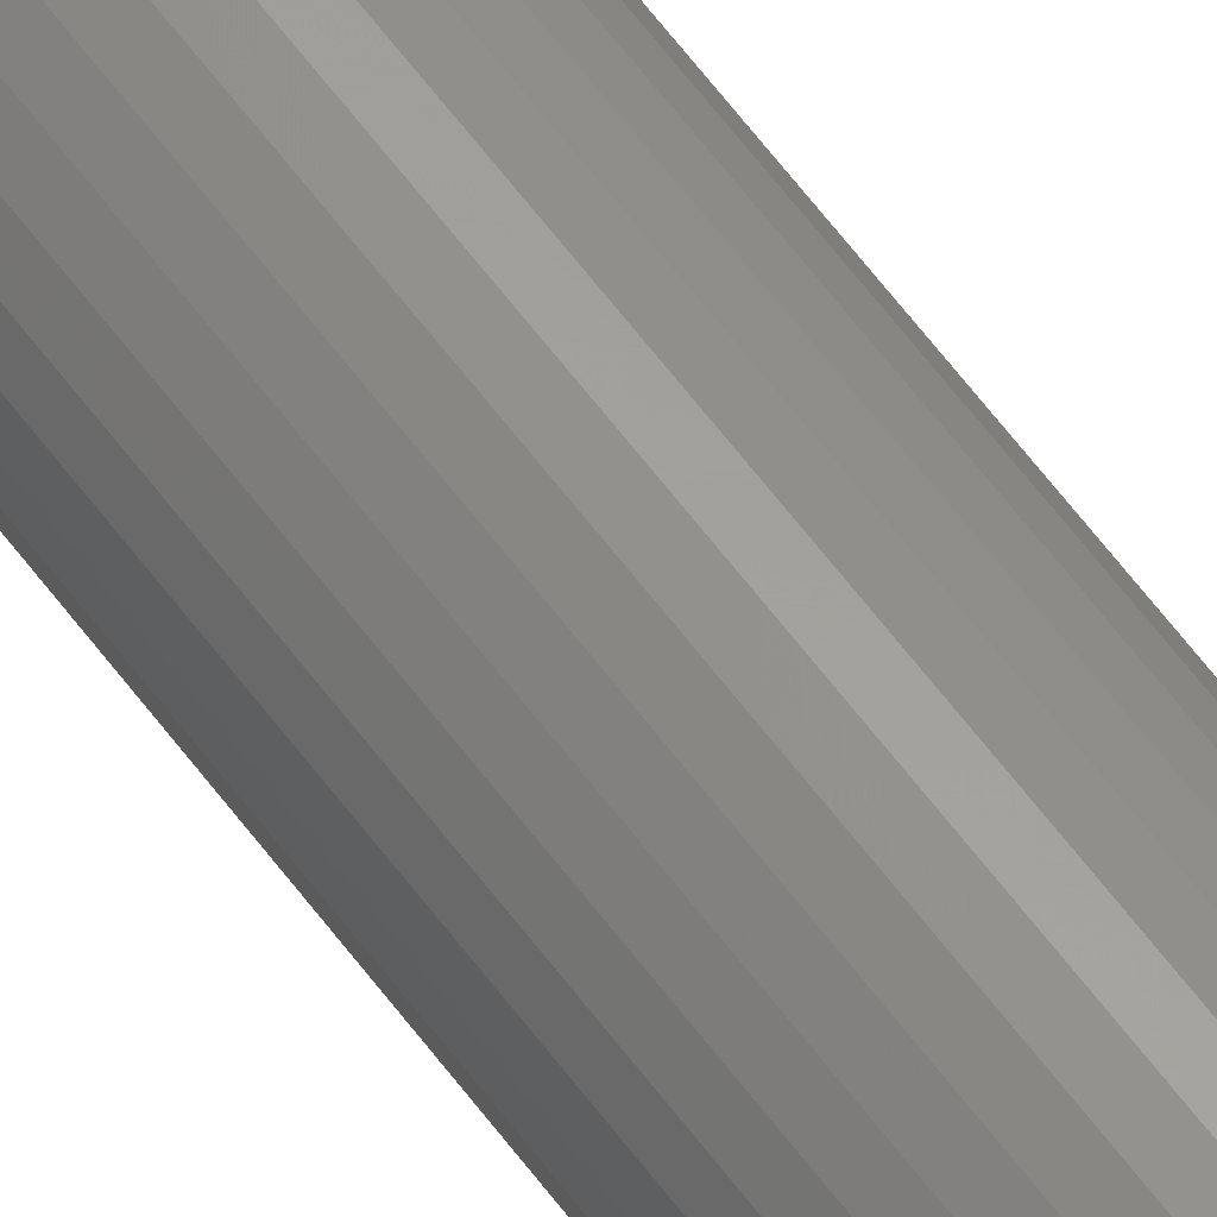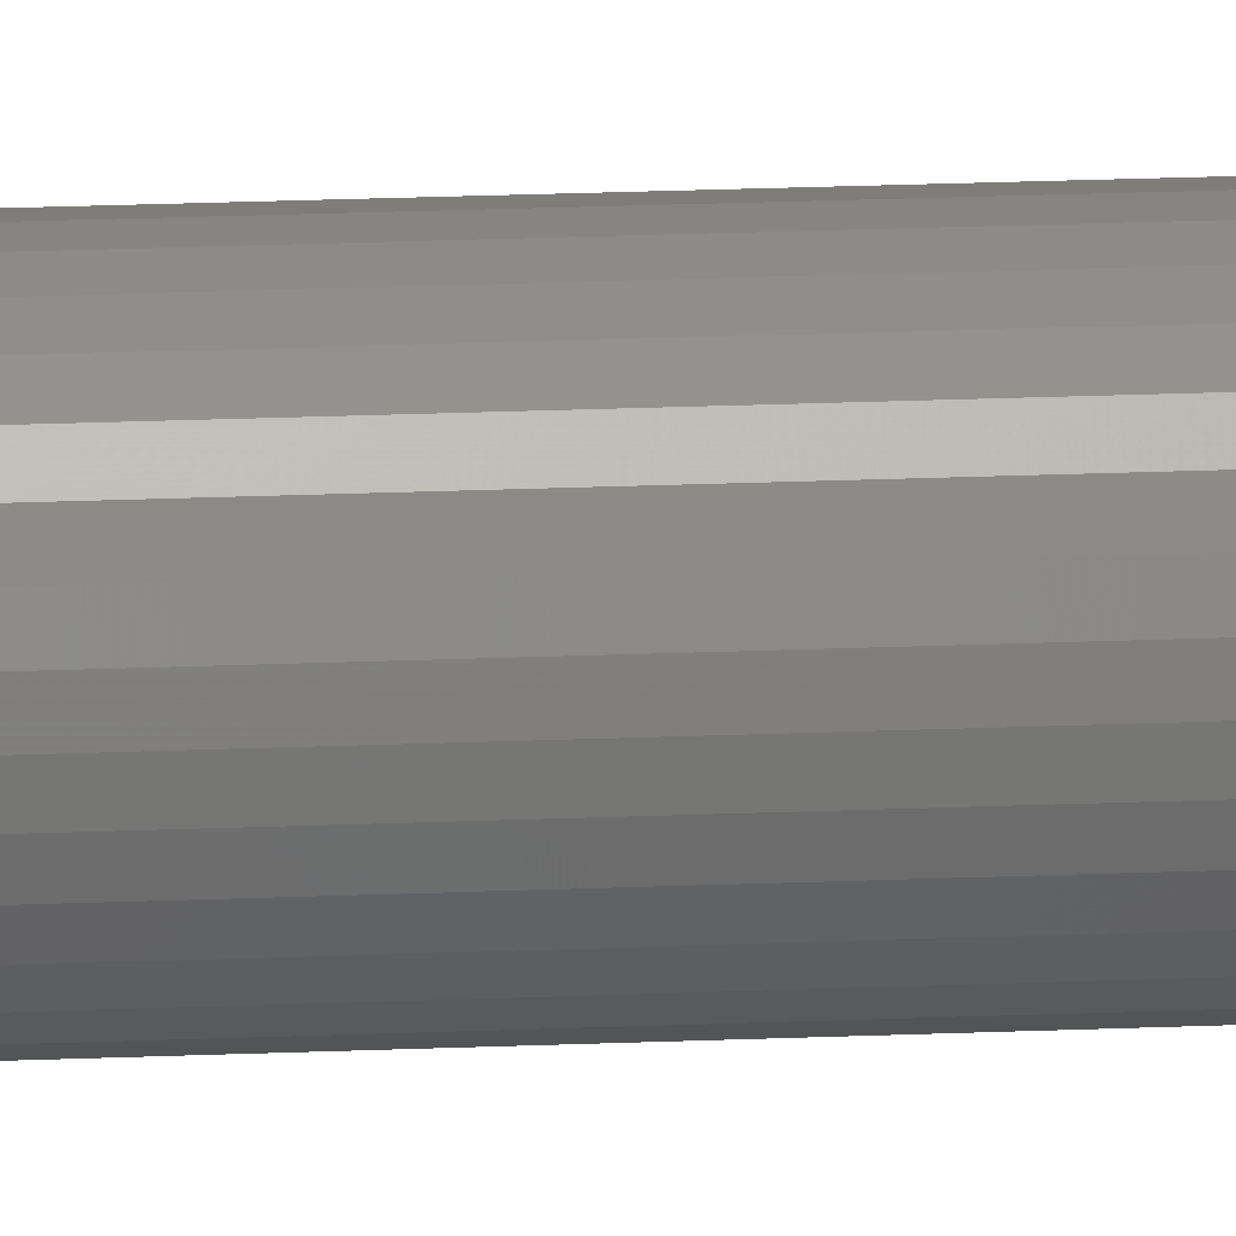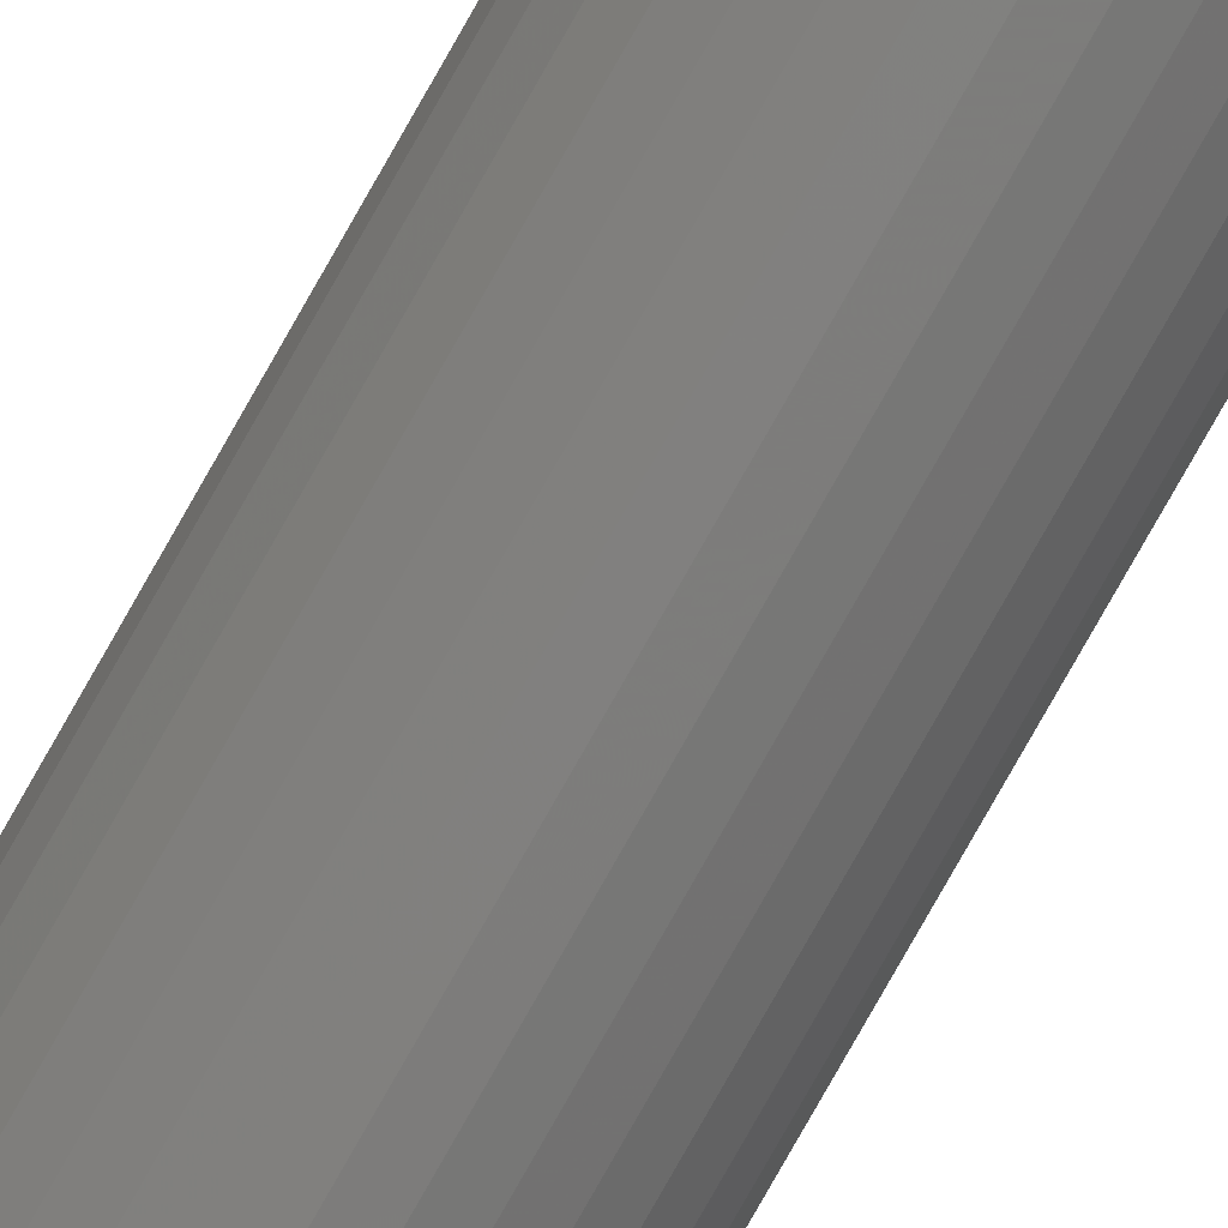
<metadata>
{"format":"stl","ext":"stl","renderer":"f3d","projection":"perspective","resolution":1024,"background":"white","views":[{"elev":63.5,"azim":143.1,"up":"+Y"},{"elev":16.0,"azim":84.3,"up":"+Y"},{"elev":-78.7,"azim":150.5,"up":"+Y"}]}
</metadata>
<code>
# stl→obj: 320 verts, 636 faces
v 0.006948 0.004477 0
v -0.007199 0.003084 0
v -0.006454 0.004477 0
v 0.007692 0.003084 0
v -0.007658 0.001572 0
v 0.008151 0.001572 0
v 0.008151 -0.001572 0
v -0.007658 -0.001572 0
v 0.008306 -2.782e-18 0
v -0.007199 -0.003084 0
v 0.007692 -0.003084 0
v -0.006454 -0.004477 0
v 0.006948 -0.004477 0
v -0.005452 -0.005699 0
v 0.005945 -0.005699 0
v -0.004231 -0.006701 0
v -0.002837 -0.007446 0
v -0.007812 -6.98e-18 0
v 0.004724 -0.006701 0
v 0.003331 -0.007446 0
v 0.001819 -0.007904 0
v 0.0002467 -0.008059 0
v -0.001326 -0.007904 0
v 0.005945 0.005699 0
v -0.005452 0.005699 0
v -0.004231 0.006701 0
v -0.002837 0.007446 0
v -0.001326 0.007904 0
v 0.0002467 0.008059 0
v 0.001819 0.007904 0
v 0.003331 0.007446 0
v 0.004724 0.006701 0
v 0.02393 -2.684e-17 0.01562
v 0.02393 0 0.75
v 0.02348 -0.004621 0.01562
v 0.02348 -0.004621 0.75
v 0.02213 -0.009064 0.01562
v 0.02213 -0.009064 0.75
v 0.01994 -0.01316 0.01562
v 0.01994 -0.01316 0.75
v 0.01699 -0.01675 0.01562
v 0.01699 -0.01675 0.75
v 0.0134 -0.01969 0.01562
v 0.0134 -0.01969 0.75
v 0.00931 -0.02188 0.01562
v 0.00931 -0.02188 0.75
v 0.004867 -0.02323 0.01562
v 0.004867 -0.02323 0.75
v 0.0002467 -0.02368 0.01562
v 0.0002467 -0.02368 0.75
v -0.004374 -0.02323 0.01562
v -0.004374 -0.02323 0.75
v -0.008817 -0.02188 0.01562
v -0.008817 -0.02188 0.75
v -0.01291 -0.01969 0.01562
v -0.01291 -0.01969 0.75
v -0.0165 -0.01675 0.01562
v -0.0165 -0.01675 0.75
v -0.01945 -0.01316 0.01562
v -0.01945 -0.01316 0.75
v -0.02163 -0.009064 0.01562
v -0.02163 -0.009064 0.75
v -0.02298 -0.004621 0.01562
v -0.02298 -0.004621 0.75
v -0.02344 2.9e-18 0.01562
v -0.02344 2.9e-18 0.75
v -0.02298 0.004621 0.01562
v -0.02298 0.004621 0.75
v -0.02163 0.009064 0.01562
v -0.02163 0.009064 0.75
v -0.01945 0.01316 0.01562
v -0.01945 0.01316 0.75
v -0.0165 0.01675 0.01562
v -0.0165 0.01675 0.75
v -0.01291 0.01969 0.01562
v -0.01291 0.01969 0.75
v -0.008817 0.02188 0.01562
v -0.008817 0.02188 0.75
v -0.004374 0.02323 0.01562
v -0.004374 0.02323 0.75
v 0.0002467 0.02368 0.01562
v 0.0002467 0.02368 0.75
v 0.004867 0.02323 0.01562
v 0.004867 0.02323 0.75
v 0.00931 0.02188 0.01562
v 0.00931 0.02188 0.75
v 0.0134 0.01969 0.01562
v 0.0134 0.01969 0.75
v 0.01699 0.01675 0.01562
v 0.01699 0.01675 0.75
v 0.01994 0.01316 0.01562
v 0.01994 0.01316 0.75
v 0.02213 0.009064 0.01562
v 0.02213 0.009064 0.75
v 0.02348 0.004621 0.01562
v 0.02348 0.004621 0.75
v 0.02363 3.469e-18 0.01258
v 0.02318 -0.004562 0.01258
v 0.02274 3.469e-18 0.009646
v 0.02231 -0.004389 0.009646
v 0.0213 3.469e-18 0.006944
v 0.02089 -0.004107 0.006944
v 0.01935 3.469e-18 0.004576
v 0.01899 -0.003728 0.004576
v 0.01699 2.602e-18 0.002633
v 0.01667 -0.003266 0.002633
v 0.01429 0 0.001189
v 0.01402 -0.002739 0.001189
v 0.01135 8.674e-19 0.0003002
v 0.01114 -0.002167 0.0003002
v -0.02269 -0.004562 0.01258
v -0.02314 -1.735e-18 0.01258
v -0.02182 -0.004389 0.009646
v -0.02225 0 0.009646
v -0.0204 -0.004107 0.006944
v -0.0208 -1.735e-18 0.006944
v -0.01849 -0.003728 0.004576
v -0.01886 -1.735e-18 0.004576
v -0.01617 -0.003266 0.002633
v -0.01649 -2.602e-18 0.002633
v -0.01352 -0.002739 0.001189
v -0.01379 -1.735e-18 0.001189
v -0.01065 -0.002167 0.0003002
v -0.01086 -1.735e-18 0.0003002
v -0.02136 -0.008949 0.01258
v -0.02054 -0.008608 0.009646
v -0.0192 -0.008056 0.006944
v -0.01741 -0.007312 0.004576
v -0.01522 -0.006406 0.002633
v -0.01272 -0.005372 0.001189
v -0.01002 -0.004251 0.0003002
v -0.0192 -0.01299 0.01258
v -0.01846 -0.0125 0.009646
v -0.01726 -0.0117 0.006944
v -0.01564 -0.01062 0.004576
v -0.01367 -0.0093 0.002633
v -0.01143 -0.007799 0.001189
v -0.008989 -0.006171 0.0003002
v -0.01629 -0.01653 0.01258
v -0.01566 -0.01591 0.009646
v -0.01464 -0.01489 0.006944
v -0.01326 -0.01351 0.004576
v -0.01159 -0.01184 0.002633
v -0.00968 -0.009927 0.001189
v -0.007607 -0.007854 0.0003002
v -0.01274 -0.01944 0.01258
v -0.01225 -0.0187 0.009646
v -0.01145 -0.0175 0.006944
v -0.01037 -0.01589 0.004576
v -0.009054 -0.01392 0.002633
v -0.007553 -0.01167 0.001189
v -0.005924 -0.009236 0.0003002
v -0.008702 -0.0216 0.01258
v -0.008362 -0.02078 0.009646
v -0.007809 -0.01945 0.006944
v -0.007066 -0.01765 0.004576
v -0.006159 -0.01547 0.002633
v -0.005126 -0.01297 0.001189
v -0.004004 -0.01026 0.0003002
v -0.004315 -0.02293 0.01258
v -0.004142 -0.02206 0.009646
v -0.00386 -0.02065 0.006944
v -0.003481 -0.01874 0.004576
v -0.003019 -0.01642 0.002633
v -0.002492 -0.01377 0.001189
v -0.00192 -0.01089 0.0003002
v 0.0002467 -0.02338 0.01258
v 0.0002467 -0.02249 0.009646
v 0.0002467 -0.02105 0.006944
v 0.0002467 -0.01911 0.004576
v 0.0002467 -0.01674 0.002633
v 0.0002467 -0.01404 0.001189
v 0.0002467 -0.01111 0.0003002
v 0.004809 -0.02293 0.01258
v 0.004635 -0.02206 0.009646
v 0.004354 -0.02065 0.006944
v 0.003974 -0.01874 0.004576
v 0.003513 -0.01642 0.002633
v 0.002986 -0.01377 0.001189
v 0.002414 -0.01089 0.0003002
v 0.009195 -0.0216 0.01258
v 0.008855 -0.02078 0.009646
v 0.008303 -0.01945 0.006944
v 0.007559 -0.01765 0.004576
v 0.006653 -0.01547 0.002633
v 0.005619 -0.01297 0.001189
v 0.004497 -0.01026 0.0003002
v 0.01324 -0.01944 0.01258
v 0.01274 -0.0187 0.009646
v 0.01194 -0.0175 0.006944
v 0.01086 -0.01589 0.004576
v 0.009547 -0.01392 0.002633
v 0.008046 -0.01167 0.001189
v 0.006418 -0.009236 0.0003002
v 0.01678 -0.01653 0.01258
v 0.01615 -0.01591 0.009646
v 0.01513 -0.01489 0.006944
v 0.01376 -0.01351 0.004576
v 0.01208 -0.01184 0.002633
v 0.01017 -0.009927 0.001189
v 0.008101 -0.007854 0.0003002
v 0.01969 -0.01299 0.01258
v 0.01895 -0.0125 0.009646
v 0.01775 -0.0117 0.006944
v 0.01613 -0.01062 0.004576
v 0.01417 -0.0093 0.002633
v 0.01192 -0.007799 0.001189
v 0.009482 -0.006171 0.0003002
v 0.02185 -0.008949 0.01258
v 0.02103 -0.008608 0.009646
v 0.0197 -0.008056 0.006944
v 0.0179 -0.007312 0.004576
v 0.01571 -0.006406 0.002633
v 0.01322 -0.005372 0.001189
v 0.01051 -0.004251 0.0003002
v -0.02269 0.004562 0.01258
v -0.02182 0.004389 0.009646
v -0.0204 0.004107 0.006944
v -0.01849 0.003728 0.004576
v -0.01617 0.003266 0.002633
v -0.01352 0.002739 0.001189
v -0.01065 0.002167 0.0003002
v 0.02318 0.004562 0.01258
v 0.02231 0.004389 0.009646
v 0.02089 0.004107 0.006944
v 0.01899 0.003728 0.004576
v 0.01667 0.003266 0.002633
v 0.01402 0.002739 0.001189
v 0.01114 0.002167 0.0003002
v 0.02185 0.008949 0.01258
v 0.02103 0.008608 0.009646
v 0.0197 0.008056 0.006944
v 0.0179 0.007312 0.004576
v 0.01571 0.006406 0.002633
v 0.01322 0.005372 0.001189
v 0.01051 0.004251 0.0003002
v 0.01969 0.01299 0.01258
v 0.01895 0.0125 0.009646
v 0.01775 0.0117 0.006944
v 0.01613 0.01062 0.004576
v 0.01417 0.0093 0.002633
v 0.01192 0.007799 0.001189
v 0.009482 0.006171 0.0003002
v 0.01678 0.01653 0.01258
v 0.01615 0.01591 0.009646
v 0.01513 0.01489 0.006944
v 0.01376 0.01351 0.004576
v 0.01208 0.01184 0.002633
v 0.01017 0.009927 0.001189
v 0.008101 0.007854 0.0003002
v 0.01324 0.01944 0.01258
v 0.01274 0.0187 0.009646
v 0.01194 0.0175 0.006944
v 0.01086 0.01589 0.004576
v 0.009547 0.01392 0.002633
v 0.008046 0.01167 0.001189
v 0.006418 0.009236 0.0003002
v 0.009195 0.0216 0.01258
v 0.008855 0.02078 0.009646
v 0.008303 0.01945 0.006944
v 0.007559 0.01765 0.004576
v 0.006653 0.01547 0.002633
v 0.005619 0.01297 0.001189
v 0.004497 0.01026 0.0003002
v 0.004809 0.02293 0.01258
v 0.004635 0.02206 0.009646
v 0.004354 0.02065 0.006944
v 0.003974 0.01874 0.004576
v 0.003513 0.01642 0.002633
v 0.002986 0.01377 0.001189
v 0.002414 0.01089 0.0003002
v 0.0002467 0.02338 0.01258
v 0.0002467 0.02249 0.009646
v 0.0002467 0.02105 0.006944
v 0.0002467 0.01911 0.004576
v 0.0002467 0.01674 0.002633
v 0.0002467 0.01404 0.001189
v 0.0002467 0.01111 0.0003002
v -0.004315 0.02293 0.01258
v -0.004142 0.02206 0.009646
v -0.00386 0.02065 0.006944
v -0.003481 0.01874 0.004576
v -0.003019 0.01642 0.002633
v -0.002492 0.01377 0.001189
v -0.00192 0.01089 0.0003002
v -0.008702 0.0216 0.01258
v -0.008362 0.02078 0.009646
v -0.007809 0.01945 0.006944
v -0.007066 0.01765 0.004576
v -0.006159 0.01547 0.002633
v -0.005126 0.01297 0.001189
v -0.004004 0.01026 0.0003002
v -0.01274 0.01944 0.01258
v -0.01225 0.0187 0.009646
v -0.01145 0.0175 0.006944
v -0.01037 0.01589 0.004576
v -0.009054 0.01392 0.002633
v -0.007553 0.01167 0.001189
v -0.005924 0.009236 0.0003002
v -0.01629 0.01653 0.01258
v -0.01566 0.01591 0.009646
v -0.01464 0.01489 0.006944
v -0.01326 0.01351 0.004576
v -0.01159 0.01184 0.002633
v -0.00968 0.009927 0.001189
v -0.007607 0.007854 0.0003002
v -0.0192 0.01299 0.01258
v -0.01846 0.0125 0.009646
v -0.01726 0.0117 0.006944
v -0.01564 0.01062 0.004576
v -0.01367 0.0093 0.002633
v -0.01143 0.007799 0.001189
v -0.008989 0.006171 0.0003002
v -0.02136 0.008949 0.01258
v -0.02054 0.008608 0.009646
v -0.0192 0.008056 0.006944
v -0.01741 0.007312 0.004576
v -0.01522 0.006406 0.002633
v -0.01272 0.005372 0.001189
v -0.01002 0.004251 0.0003002
f 1 2 3
f 4 2 1
f 4 5 2
f 6 5 4
f 7 8 9
f 7 10 8
f 11 10 7
f 11 12 10
f 13 12 11
f 13 14 12
f 15 14 13
f 15 16 14
f 17 16 15
f 18 5 6
f 18 6 9
f 18 9 8
f 19 20 21
f 19 21 22
f 19 22 23
f 19 23 17
f 19 17 15
f 24 1 3
f 24 3 25
f 24 25 26
f 24 26 27
f 24 27 28
f 24 28 29
f 24 29 30
f 24 30 31
f 24 31 32
f 33 34 35
f 35 34 36
f 35 36 37
f 37 36 38
f 37 38 39
f 39 38 40
f 39 40 41
f 41 40 42
f 41 42 43
f 43 42 44
f 43 44 45
f 45 44 46
f 45 46 47
f 47 46 48
f 47 48 49
f 49 48 50
f 49 50 51
f 51 50 52
f 51 52 53
f 53 52 54
f 53 54 55
f 55 54 56
f 55 56 57
f 57 56 58
f 57 58 59
f 59 58 60
f 59 60 61
f 61 60 62
f 61 62 63
f 63 62 64
f 63 64 65
f 65 64 66
f 65 66 67
f 67 66 68
f 67 68 69
f 69 68 70
f 69 70 71
f 71 70 72
f 71 72 73
f 73 72 74
f 73 74 75
f 75 74 76
f 75 76 77
f 77 76 78
f 77 78 79
f 79 78 80
f 79 80 81
f 81 80 82
f 81 82 83
f 83 82 84
f 83 84 85
f 85 84 86
f 85 86 87
f 87 86 88
f 87 88 89
f 89 88 90
f 89 90 91
f 91 90 92
f 91 92 93
f 93 92 94
f 93 94 95
f 95 94 96
f 95 96 33
f 33 96 34
f 33 35 97
f 97 35 98
f 97 98 99
f 99 98 100
f 99 100 101
f 101 100 102
f 101 102 103
f 103 102 104
f 103 104 105
f 105 104 106
f 105 106 107
f 107 106 108
f 107 108 109
f 109 108 110
f 109 110 9
f 9 110 7
f 63 65 111
f 111 65 112
f 111 112 113
f 113 112 114
f 113 114 115
f 115 114 116
f 115 116 117
f 117 116 118
f 117 118 119
f 119 118 120
f 119 120 121
f 121 120 122
f 121 122 123
f 123 122 124
f 123 124 8
f 8 124 18
f 61 63 125
f 125 63 111
f 125 111 126
f 126 111 113
f 126 113 127
f 127 113 115
f 127 115 128
f 128 115 117
f 128 117 129
f 129 117 119
f 129 119 130
f 130 119 121
f 130 121 131
f 131 121 123
f 131 123 10
f 10 123 8
f 59 61 132
f 132 61 125
f 132 125 133
f 133 125 126
f 133 126 134
f 134 126 127
f 134 127 135
f 135 127 128
f 135 128 136
f 136 128 129
f 136 129 137
f 137 129 130
f 137 130 138
f 138 130 131
f 138 131 12
f 12 131 10
f 57 59 139
f 139 59 132
f 139 132 140
f 140 132 133
f 140 133 141
f 141 133 134
f 141 134 142
f 142 134 135
f 142 135 143
f 143 135 136
f 143 136 144
f 144 136 137
f 144 137 145
f 145 137 138
f 145 138 14
f 14 138 12
f 55 57 146
f 146 57 139
f 146 139 147
f 147 139 140
f 147 140 148
f 148 140 141
f 148 141 149
f 149 141 142
f 149 142 150
f 150 142 143
f 150 143 151
f 151 143 144
f 151 144 152
f 152 144 145
f 152 145 16
f 16 145 14
f 53 55 153
f 153 55 146
f 153 146 154
f 154 146 147
f 154 147 155
f 155 147 148
f 155 148 156
f 156 148 149
f 156 149 157
f 157 149 150
f 157 150 158
f 158 150 151
f 158 151 159
f 159 151 152
f 159 152 17
f 17 152 16
f 51 53 160
f 160 53 153
f 160 153 161
f 161 153 154
f 161 154 162
f 162 154 155
f 162 155 163
f 163 155 156
f 163 156 164
f 164 156 157
f 164 157 165
f 165 157 158
f 165 158 166
f 166 158 159
f 166 159 23
f 23 159 17
f 49 51 167
f 167 51 160
f 167 160 168
f 168 160 161
f 168 161 169
f 169 161 162
f 169 162 170
f 170 162 163
f 170 163 171
f 171 163 164
f 171 164 172
f 172 164 165
f 172 165 173
f 173 165 166
f 173 166 22
f 22 166 23
f 47 49 174
f 174 49 167
f 174 167 175
f 175 167 168
f 175 168 176
f 176 168 169
f 176 169 177
f 177 169 170
f 177 170 178
f 178 170 171
f 178 171 179
f 179 171 172
f 179 172 180
f 180 172 173
f 180 173 21
f 21 173 22
f 45 47 181
f 181 47 174
f 181 174 182
f 182 174 175
f 182 175 183
f 183 175 176
f 183 176 184
f 184 176 177
f 184 177 185
f 185 177 178
f 185 178 186
f 186 178 179
f 186 179 187
f 187 179 180
f 187 180 20
f 20 180 21
f 43 45 188
f 188 45 181
f 188 181 189
f 189 181 182
f 189 182 190
f 190 182 183
f 190 183 191
f 191 183 184
f 191 184 192
f 192 184 185
f 192 185 193
f 193 185 186
f 193 186 194
f 194 186 187
f 194 187 19
f 19 187 20
f 41 43 195
f 195 43 188
f 195 188 196
f 196 188 189
f 196 189 197
f 197 189 190
f 197 190 198
f 198 190 191
f 198 191 199
f 199 191 192
f 199 192 200
f 200 192 193
f 200 193 201
f 201 193 194
f 201 194 15
f 15 194 19
f 39 41 202
f 202 41 195
f 202 195 203
f 203 195 196
f 203 196 204
f 204 196 197
f 204 197 205
f 205 197 198
f 205 198 206
f 206 198 199
f 206 199 207
f 207 199 200
f 207 200 208
f 208 200 201
f 208 201 13
f 13 201 15
f 37 39 209
f 209 39 202
f 209 202 210
f 210 202 203
f 210 203 211
f 211 203 204
f 211 204 212
f 212 204 205
f 212 205 213
f 213 205 206
f 213 206 214
f 214 206 207
f 214 207 215
f 215 207 208
f 215 208 11
f 11 208 13
f 35 37 98
f 98 37 209
f 98 209 100
f 100 209 210
f 100 210 102
f 102 210 211
f 102 211 104
f 104 211 212
f 104 212 106
f 106 212 213
f 106 213 108
f 108 213 214
f 108 214 110
f 110 214 215
f 110 215 7
f 7 215 11
f 65 67 112
f 112 67 216
f 112 216 114
f 114 216 217
f 114 217 116
f 116 217 218
f 116 218 118
f 118 218 219
f 118 219 120
f 120 219 220
f 120 220 122
f 122 220 221
f 122 221 124
f 124 221 222
f 124 222 18
f 18 222 5
f 95 33 223
f 223 33 97
f 223 97 224
f 224 97 99
f 224 99 225
f 225 99 101
f 225 101 226
f 226 101 103
f 226 103 227
f 227 103 105
f 227 105 228
f 228 105 107
f 228 107 229
f 229 107 109
f 229 109 6
f 6 109 9
f 93 95 230
f 230 95 223
f 230 223 231
f 231 223 224
f 231 224 232
f 232 224 225
f 232 225 233
f 233 225 226
f 233 226 234
f 234 226 227
f 234 227 235
f 235 227 228
f 235 228 236
f 236 228 229
f 236 229 4
f 4 229 6
f 91 93 237
f 237 93 230
f 237 230 238
f 238 230 231
f 238 231 239
f 239 231 232
f 239 232 240
f 240 232 233
f 240 233 241
f 241 233 234
f 241 234 242
f 242 234 235
f 242 235 243
f 243 235 236
f 243 236 1
f 1 236 4
f 89 91 244
f 244 91 237
f 244 237 245
f 245 237 238
f 245 238 246
f 246 238 239
f 246 239 247
f 247 239 240
f 247 240 248
f 248 240 241
f 248 241 249
f 249 241 242
f 249 242 250
f 250 242 243
f 250 243 24
f 24 243 1
f 87 89 251
f 251 89 244
f 251 244 252
f 252 244 245
f 252 245 253
f 253 245 246
f 253 246 254
f 254 246 247
f 254 247 255
f 255 247 248
f 255 248 256
f 256 248 249
f 256 249 257
f 257 249 250
f 257 250 32
f 32 250 24
f 85 87 258
f 258 87 251
f 258 251 259
f 259 251 252
f 259 252 260
f 260 252 253
f 260 253 261
f 261 253 254
f 261 254 262
f 262 254 255
f 262 255 263
f 263 255 256
f 263 256 264
f 264 256 257
f 264 257 31
f 31 257 32
f 83 85 265
f 265 85 258
f 265 258 266
f 266 258 259
f 266 259 267
f 267 259 260
f 267 260 268
f 268 260 261
f 268 261 269
f 269 261 262
f 269 262 270
f 270 262 263
f 270 263 271
f 271 263 264
f 271 264 30
f 30 264 31
f 81 83 272
f 272 83 265
f 272 265 273
f 273 265 266
f 273 266 274
f 274 266 267
f 274 267 275
f 275 267 268
f 275 268 276
f 276 268 269
f 276 269 277
f 277 269 270
f 277 270 278
f 278 270 271
f 278 271 29
f 29 271 30
f 79 81 279
f 279 81 272
f 279 272 280
f 280 272 273
f 280 273 281
f 281 273 274
f 281 274 282
f 282 274 275
f 282 275 283
f 283 275 276
f 283 276 284
f 284 276 277
f 284 277 285
f 285 277 278
f 285 278 28
f 28 278 29
f 77 79 286
f 286 79 279
f 286 279 287
f 287 279 280
f 287 280 288
f 288 280 281
f 288 281 289
f 289 281 282
f 289 282 290
f 290 282 283
f 290 283 291
f 291 283 284
f 291 284 292
f 292 284 285
f 292 285 27
f 27 285 28
f 75 77 293
f 293 77 286
f 293 286 294
f 294 286 287
f 294 287 295
f 295 287 288
f 295 288 296
f 296 288 289
f 296 289 297
f 297 289 290
f 297 290 298
f 298 290 291
f 298 291 299
f 299 291 292
f 299 292 26
f 26 292 27
f 73 75 300
f 300 75 293
f 300 293 301
f 301 293 294
f 301 294 302
f 302 294 295
f 302 295 303
f 303 295 296
f 303 296 304
f 304 296 297
f 304 297 305
f 305 297 298
f 305 298 306
f 306 298 299
f 306 299 25
f 25 299 26
f 71 73 307
f 307 73 300
f 307 300 308
f 308 300 301
f 308 301 309
f 309 301 302
f 309 302 310
f 310 302 303
f 310 303 311
f 311 303 304
f 311 304 312
f 312 304 305
f 312 305 313
f 313 305 306
f 313 306 3
f 3 306 25
f 69 71 314
f 314 71 307
f 314 307 315
f 315 307 308
f 315 308 316
f 316 308 309
f 316 309 317
f 317 309 310
f 317 310 318
f 318 310 311
f 318 311 319
f 319 311 312
f 319 312 320
f 320 312 313
f 320 313 2
f 2 313 3
f 67 69 216
f 216 69 314
f 216 314 217
f 217 314 315
f 217 315 218
f 218 315 316
f 218 316 219
f 219 316 317
f 219 317 220
f 220 317 318
f 220 318 221
f 221 318 319
f 221 319 222
f 222 319 320
f 222 320 5
f 5 320 2
f 82 80 78
f 84 82 78
f 84 78 86
f 86 78 76
f 86 76 88
f 88 76 74
f 88 74 90
f 90 74 72
f 90 72 92
f 92 72 70
f 92 70 94
f 94 70 68
f 94 68 96
f 36 62 38
f 38 62 60
f 38 60 40
f 40 60 58
f 40 58 42
f 42 58 56
f 42 56 44
f 44 56 54
f 44 54 46
f 46 54 52
f 46 52 50
f 46 50 48
f 96 68 34
f 34 68 66
f 34 66 36
f 36 66 64
f 36 64 62

</code>
